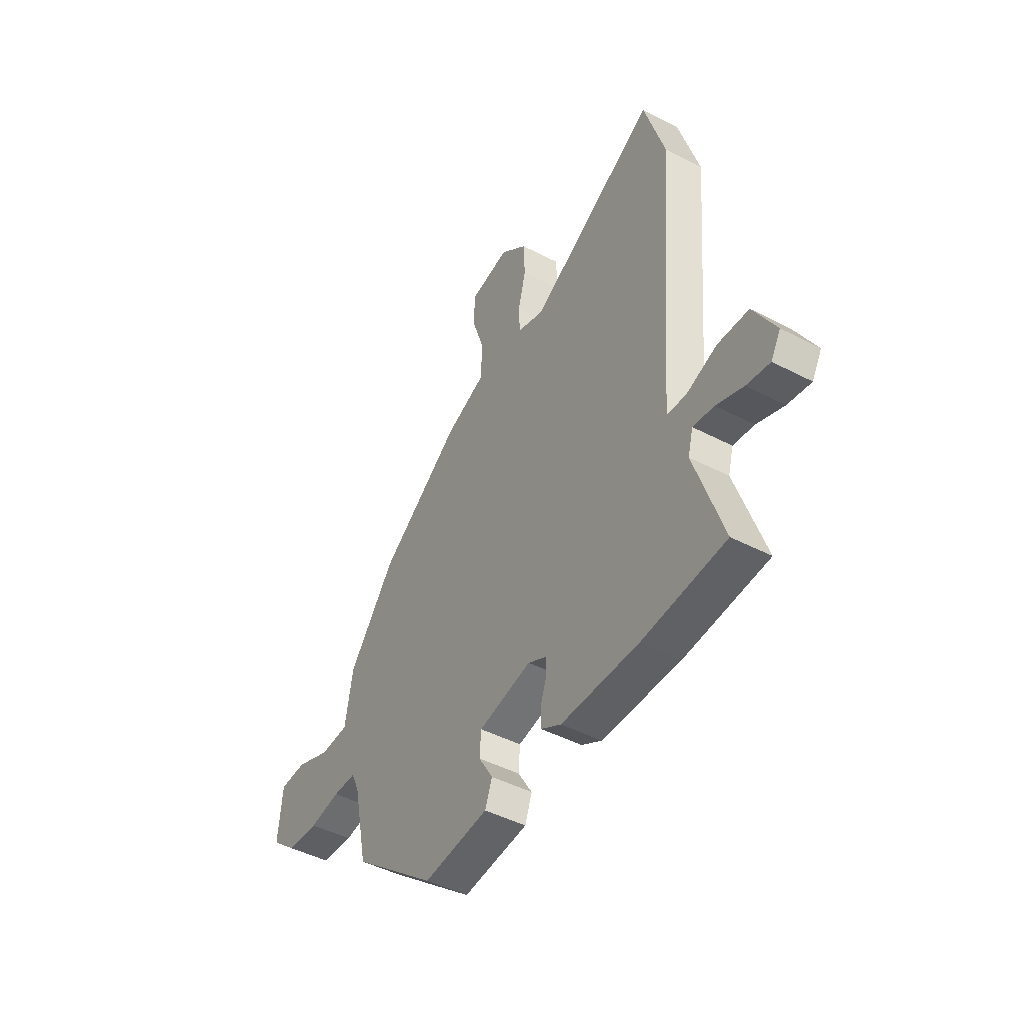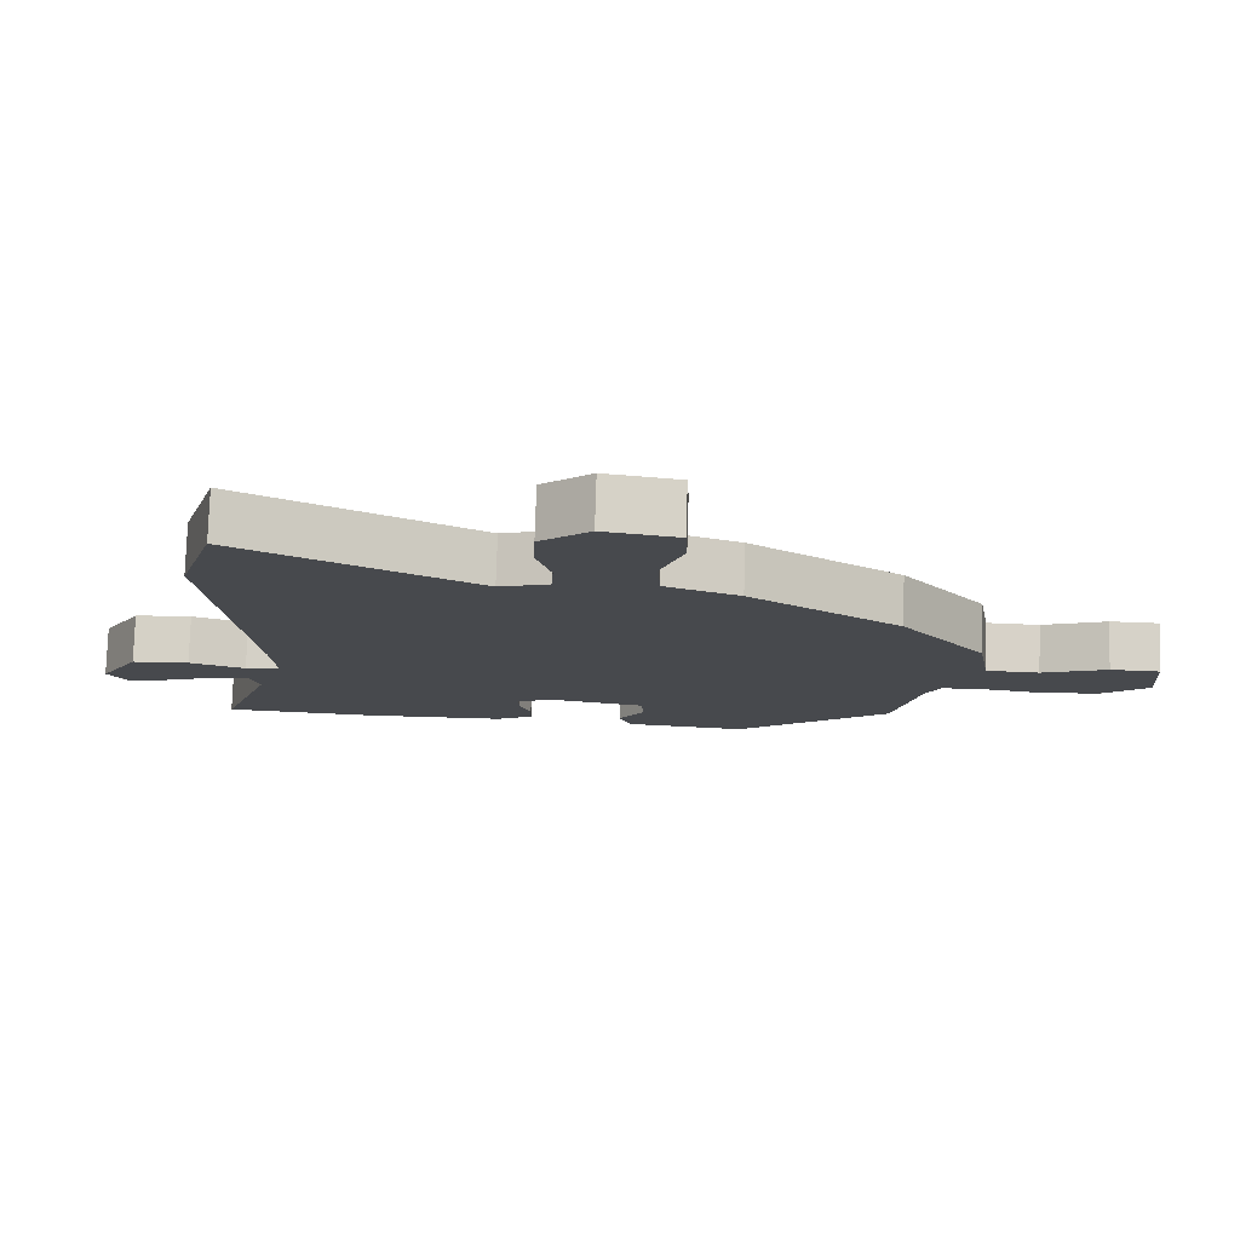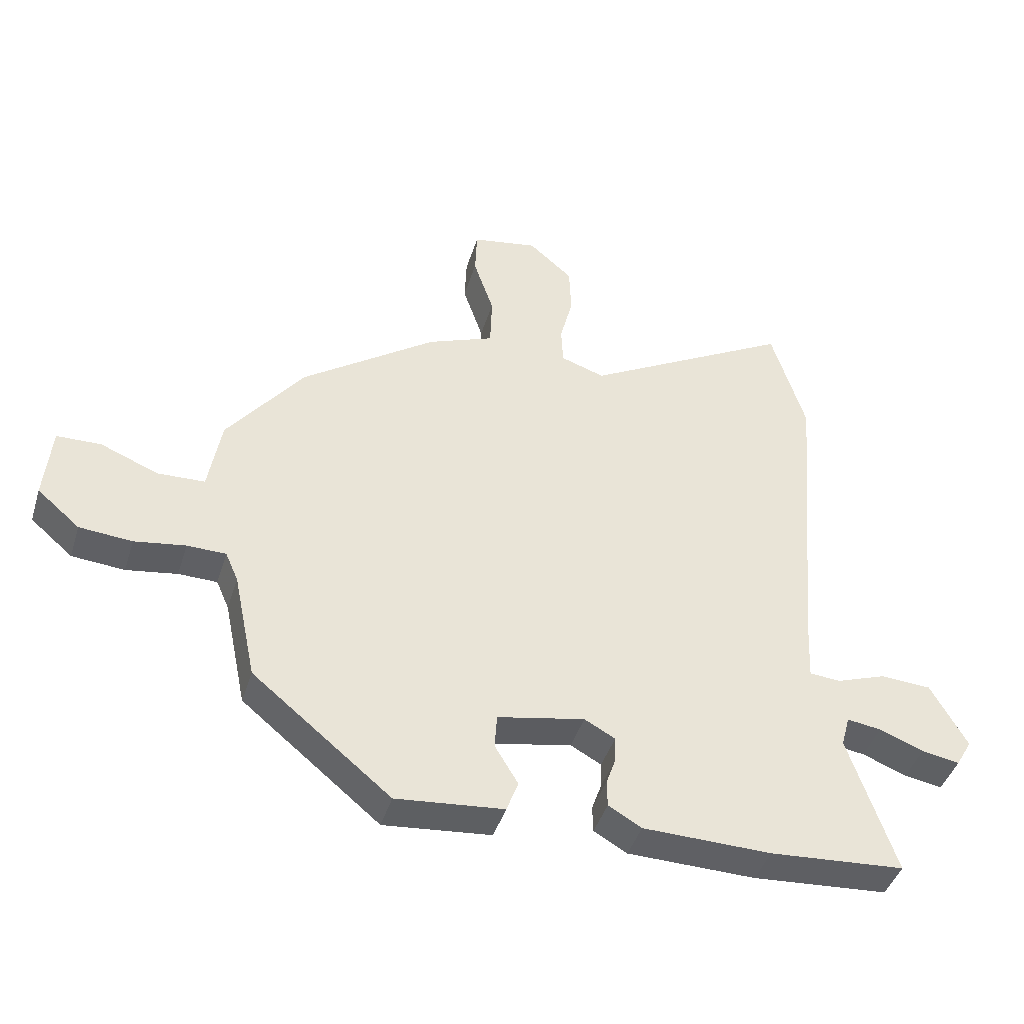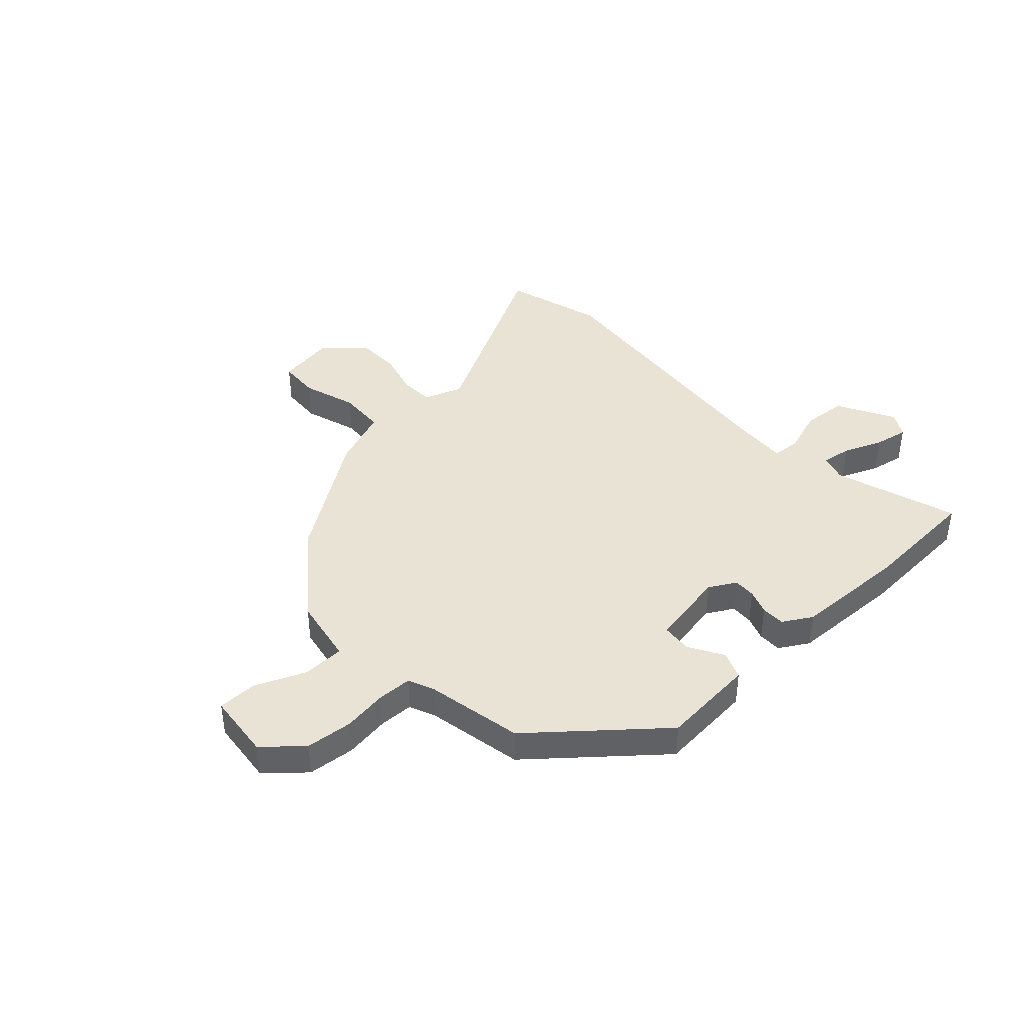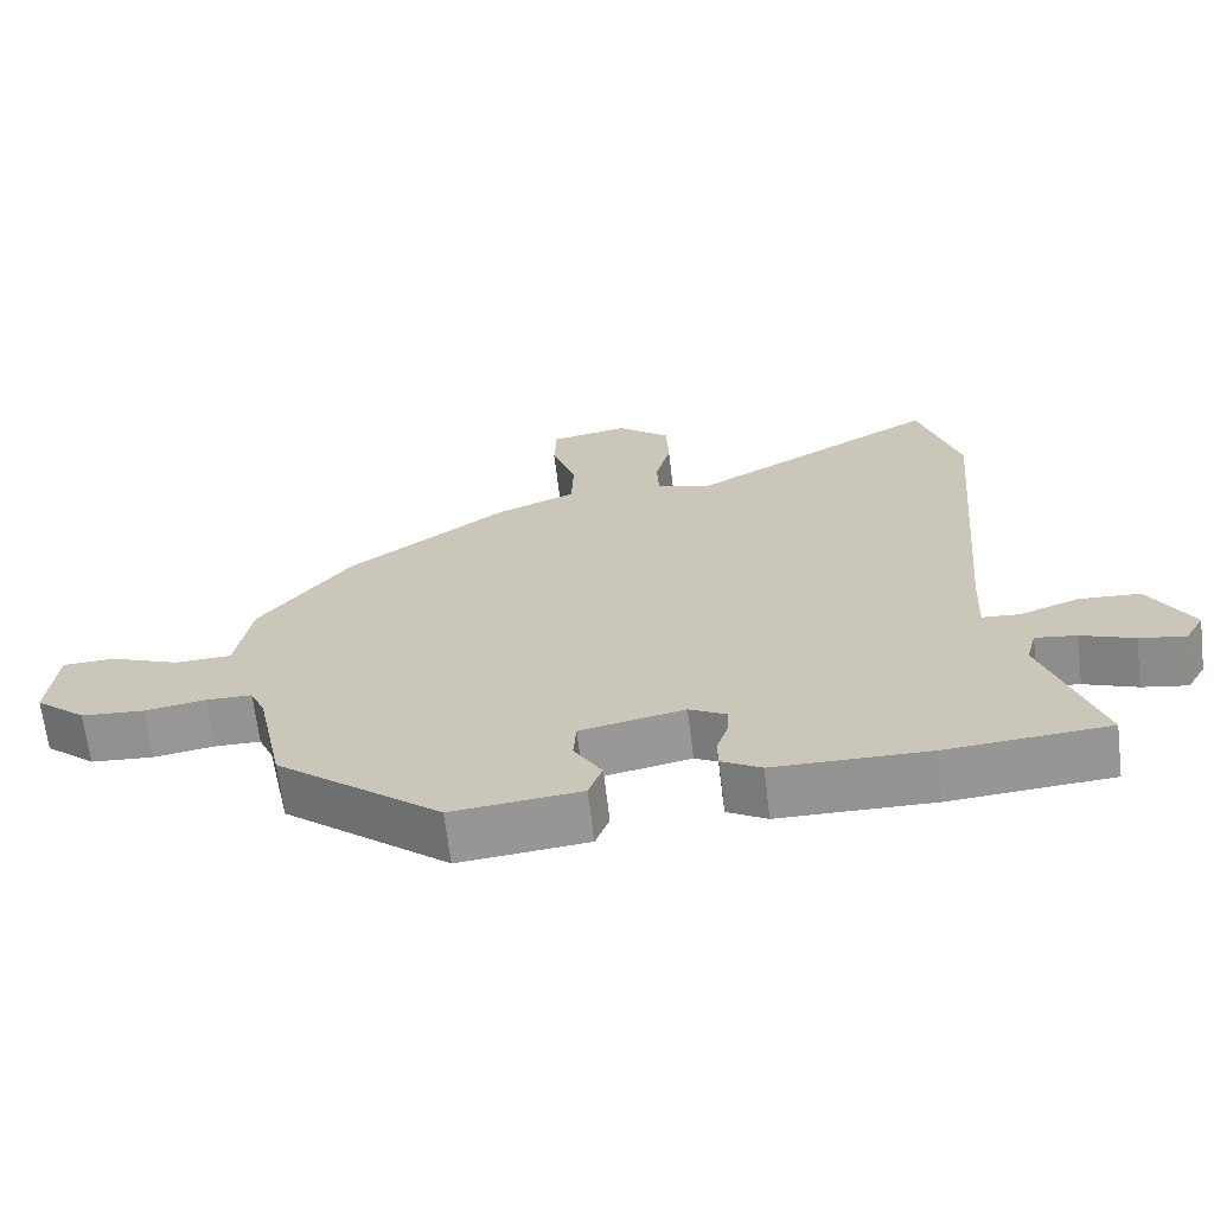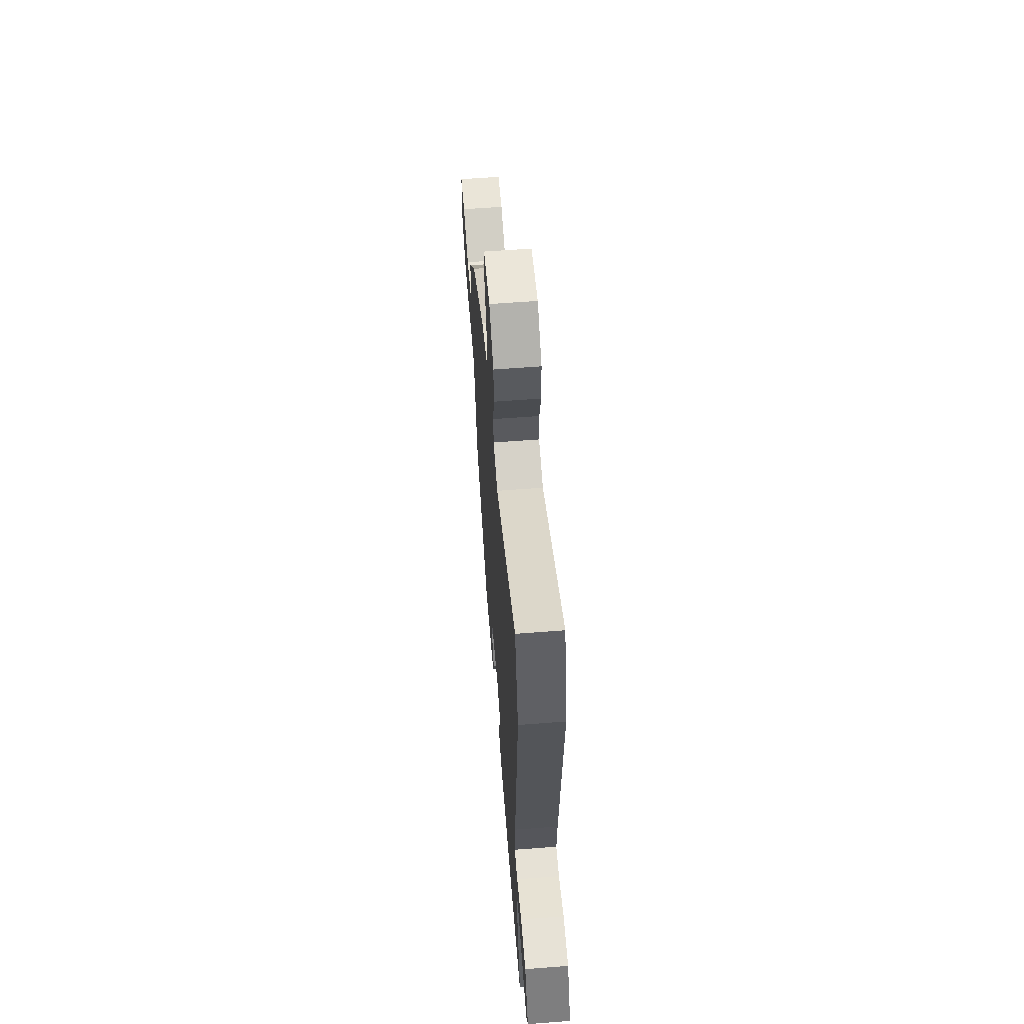
<metadata>
{"format":"obj","ext":"obj","renderer":"f3d","projection":"perspective","resolution":1024,"background":"white","views":[{"elev":-45.9,"azim":-120.9,"up":"+Z"},{"elev":78.0,"azim":1.8,"up":"+Z"},{"elev":-42.9,"azim":163.1,"up":"+Z"},{"elev":41.3,"azim":138.1,"up":"+Y"},{"elev":-66.9,"azim":-173.1,"up":"+Z"},{"elev":60.3,"azim":-94.5,"up":"+Z"}]}
</metadata>
<code>
v 0.425 0.07 0.305
v 0.55 0.07 0.142
v 0.571 0.07 0.019
v 0.648 0.07 0.016
v 0.742 0.07 0.054
v 0.814 0.07 0.052
v 0.825 0.07 -0.07
v 0.756 0.07 -0.129
v 0.67 0.07 -0.136
v 0.587 0.07 -0.123
v 0.524 0.07 -0.124
v 0.503 0.07 -0.172
v 0.466 0.07 -0.349
v 0.241 0.07 -0.533
v 0.066 0.07 -0.516
v 0.047 0.07 -0.465
v 0.085 0.07 -0.402
v 0.081 0.07 -0.346
v -0.061 0.07 -0.318
v -0.111 0.07 -0.345
v -0.11 0.07 -0.386
v -0.094 0.07 -0.432
v -0.095 0.07 -0.475
v -0.149 0.07 -0.506
v -0.358 0.07 -0.51
v -0.578 0.07 -0.494
v -0.502 0.07 -0.267
v -0.516 0.07 -0.216
v -0.572 0.07 -0.224
v -0.644 0.07 -0.252
v -0.706 0.07 -0.263
v -0.732 0.07 -0.218
v -0.673 0.07 -0.113
v -0.59 0.07 -0.108
v -0.509 0.07 -0.137
v -0.458 0.07 -0.133
v -0.463 0.07 -0.031
v -0.507 0.07 0.478
v -0.452 0.07 0.661
v -0.111 0.07 0.471
v -0.039 0.07 0.495
v -0.036 0.07 0.558
v -0.057 0.07 0.64
v -0.054 0.07 0.722
v 0.018 0.07 0.784
v 0.125 0.07 0.765
v 0.128 0.07 0.689
v 0.095 0.07 0.591
v 0.098 0.07 0.504
v 0.206 0.07 0.461
v 0.425 0 0.305
v 0.55 0 0.142
v 0.571 0 0.019
v 0.648 0 0.016
v 0.742 0 0.054
v 0.814 0 0.052
v 0.825 0 -0.07
v 0.756 0 -0.129
v 0.67 0 -0.136
v 0.587 0 -0.123
v 0.524 0 -0.124
v 0.503 0 -0.172
v 0.466 0 -0.349
v 0.241 0 -0.533
v 0.066 0 -0.516
v 0.047 0 -0.465
v 0.085 0 -0.402
v 0.081 0 -0.346
v -0.061 0 -0.318
v -0.111 0 -0.345
v -0.11 0 -0.386
v -0.094 0 -0.432
v -0.095 0 -0.475
v -0.149 0 -0.506
v -0.358 0 -0.51
v -0.578 0 -0.494
v -0.502 0 -0.267
v -0.516 0 -0.216
v -0.572 0 -0.224
v -0.644 0 -0.252
v -0.706 0 -0.263
v -0.732 0 -0.218
v -0.673 0 -0.113
v -0.59 0 -0.108
v -0.509 0 -0.137
v -0.458 0 -0.133
v -0.463 0 -0.031
v -0.507 0 0.478
v -0.452 0 0.661
v -0.111 0 0.471
v -0.039 0 0.495
v -0.036 0 0.558
v -0.057 0 0.64
v -0.054 0 0.722
v 0.018 0 0.784
v 0.125 0 0.765
v 0.128 0 0.689
v 0.095 0 0.591
v 0.098 0 0.504
v 0.206 0 0.461
f 49 50 1 2
f 45 46 47 48
f 45 48 49
f 42 43 44 45
f 41 42 45 49
f 40 41 49 2
f 37 38 39 40
f 36 37 40 2
f 32 33 34 35
f 32 35 36
f 29 30 31 32
f 28 29 32 36
f 27 28 36 2
f 21 22 23 24
f 20 21 24 25
f 14 15 16 17
f 12 13 14 17
f 11 12 17 18
f 7 8 9 10
f 7 10 11
f 4 5 6 7
f 3 4 7 11
f 20 25 26 27
f 19 20 27 2
f 11 18 19
f 2 3 11 19
f 52 51 100 99
f 98 97 96 95
f 99 98 95
f 95 94 93 92
f 99 95 92 91
f 52 99 91 90
f 90 89 88 87
f 52 90 87 86
f 85 84 83 82
f 86 85 82
f 82 81 80 79
f 86 82 79 78
f 52 86 78 77
f 74 73 72 71
f 75 74 71 70
f 67 66 65 64
f 67 64 63 62
f 68 67 62 61
f 60 59 58 57
f 61 60 57
f 57 56 55 54
f 61 57 54 53
f 77 76 75 70
f 52 77 70 69
f 69 68 61
f 69 61 53 52
f 1 51 52 2
f 2 52 53 3
f 3 53 54 4
f 4 54 55 5
f 5 55 56 6
f 6 56 57 7
f 7 57 58 8
f 8 58 59 9
f 9 59 60 10
f 10 60 61 11
f 11 61 62 12
f 12 62 63 13
f 13 63 64 14
f 14 64 65 15
f 15 65 66 16
f 16 66 67 17
f 17 67 68 18
f 18 68 69 19
f 19 69 70 20
f 20 70 71 21
f 21 71 72 22
f 22 72 73 23
f 23 73 74 24
f 24 74 75 25
f 25 75 76 26
f 26 76 77 27
f 27 77 78 28
f 28 78 79 29
f 29 79 80 30
f 30 80 81 31
f 31 81 82 32
f 32 82 83 33
f 33 83 84 34
f 34 84 85 35
f 35 85 86 36
f 36 86 87 37
f 37 87 88 38
f 38 88 89 39
f 39 89 90 40
f 40 90 91 41
f 41 91 92 42
f 42 92 93 43
f 43 93 94 44
f 44 94 95 45
f 45 95 96 46
f 46 96 97 47
f 47 97 98 48
f 48 98 99 49
f 49 99 100 50
f 50 100 51 1

</code>
